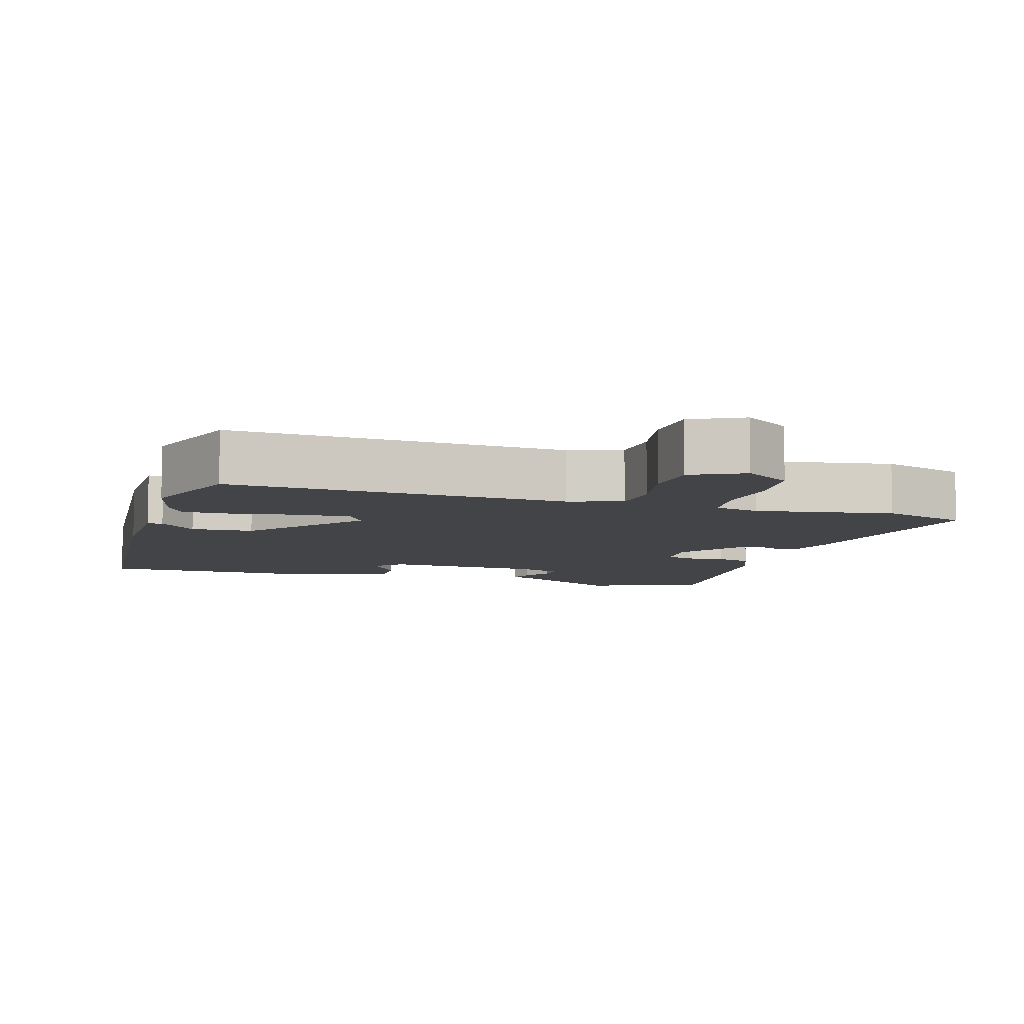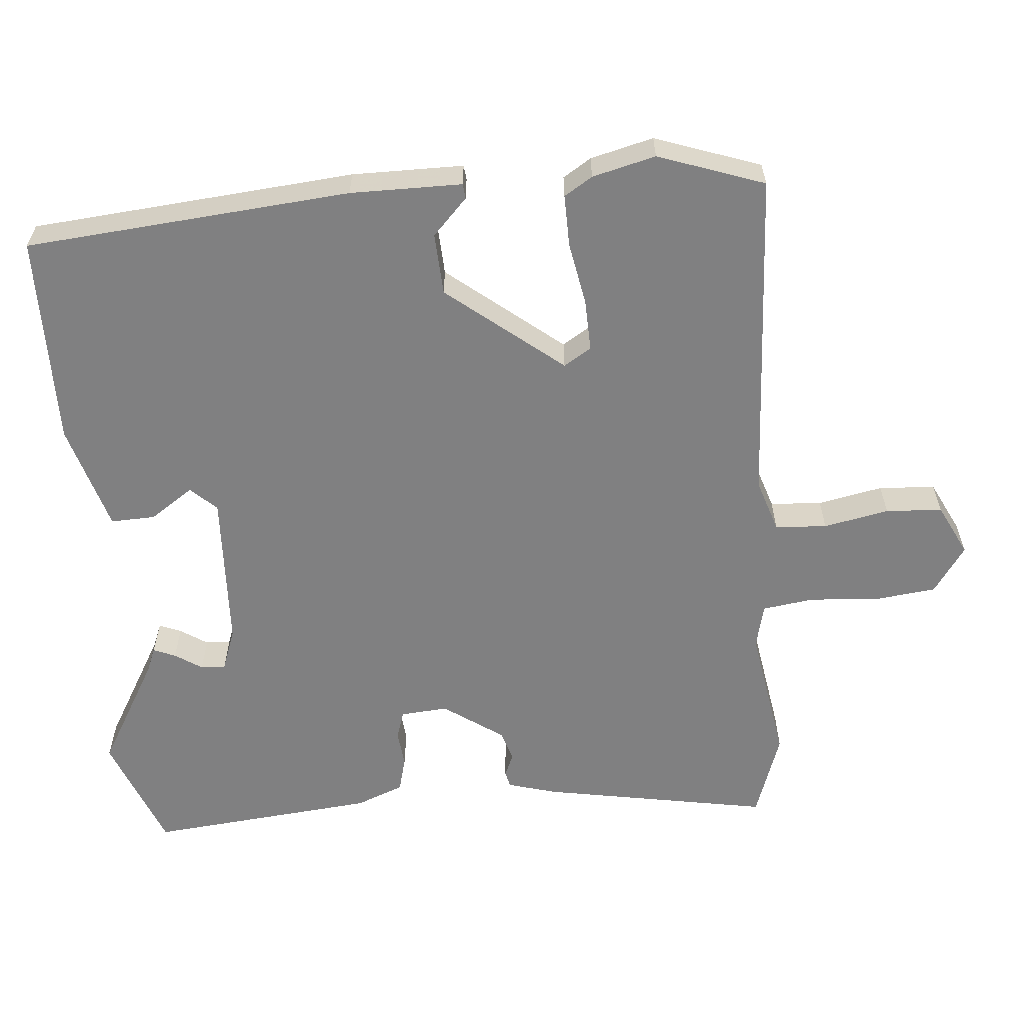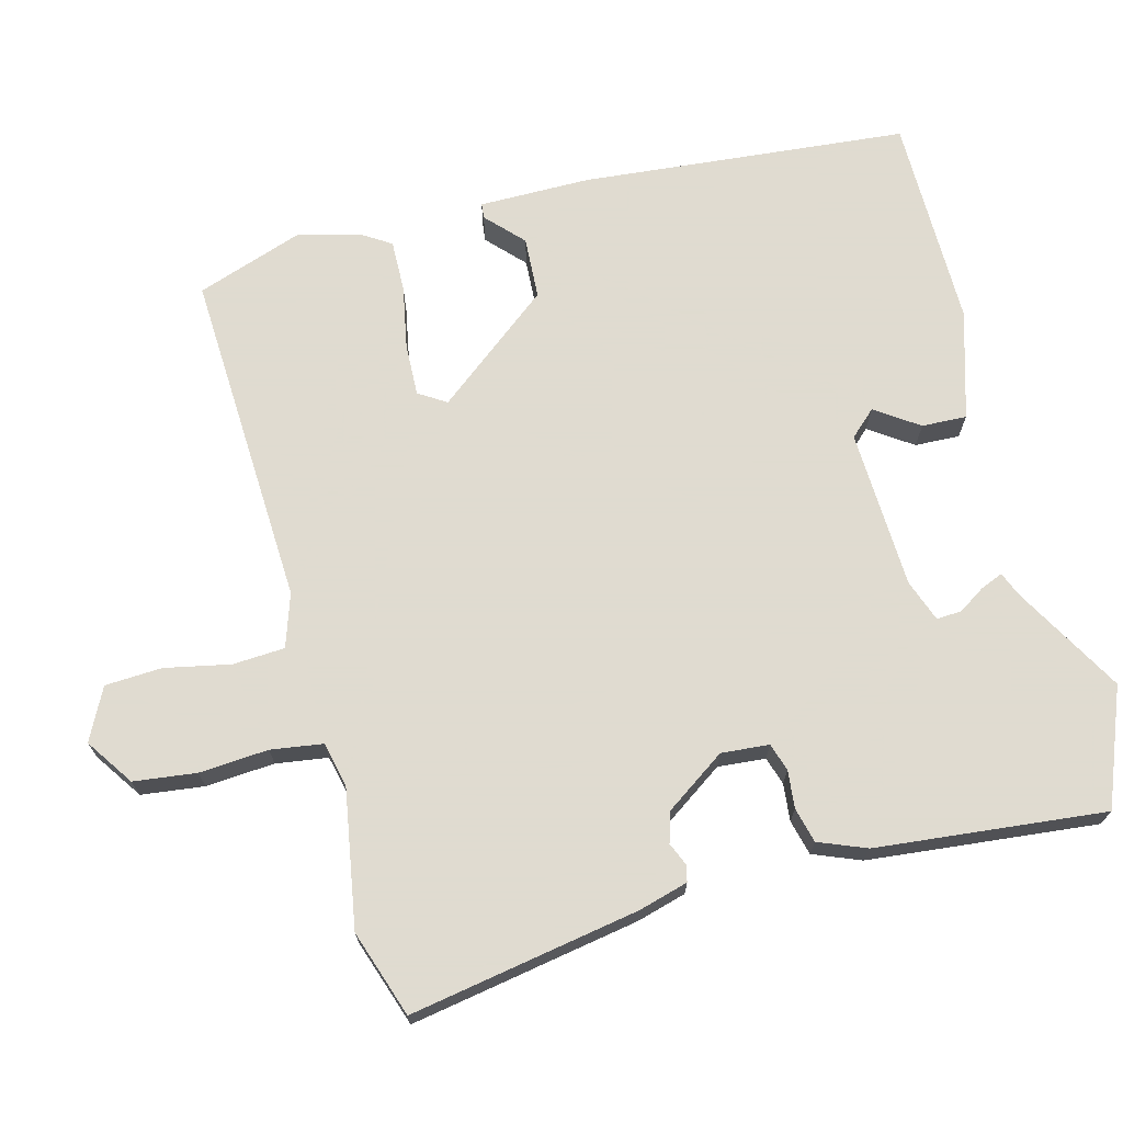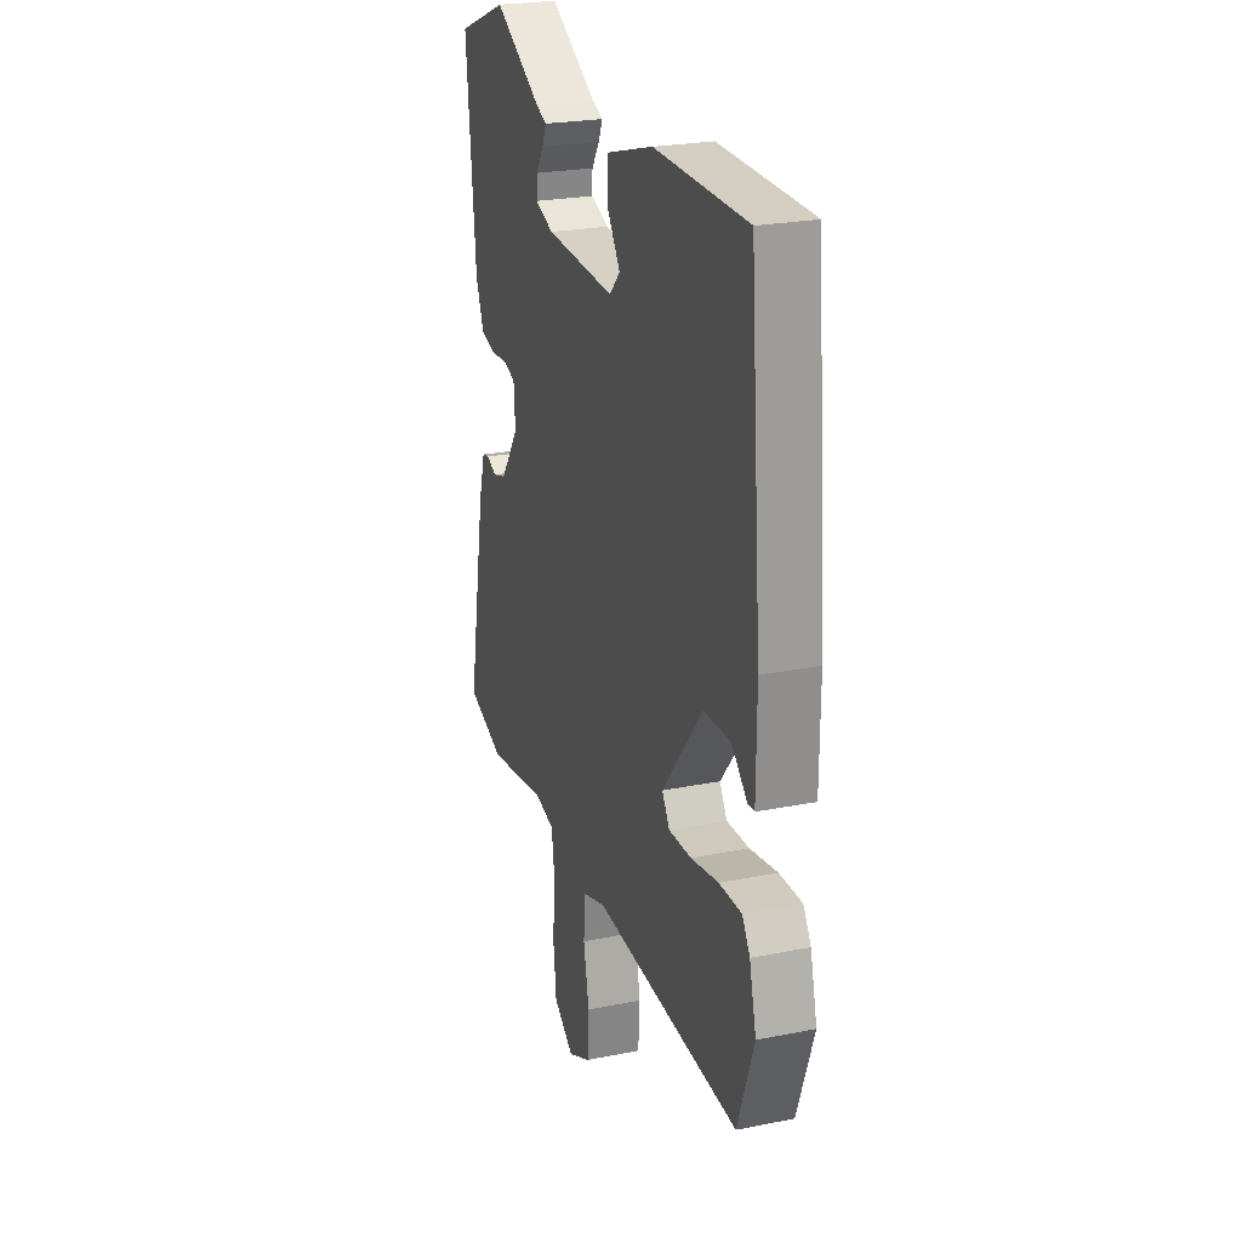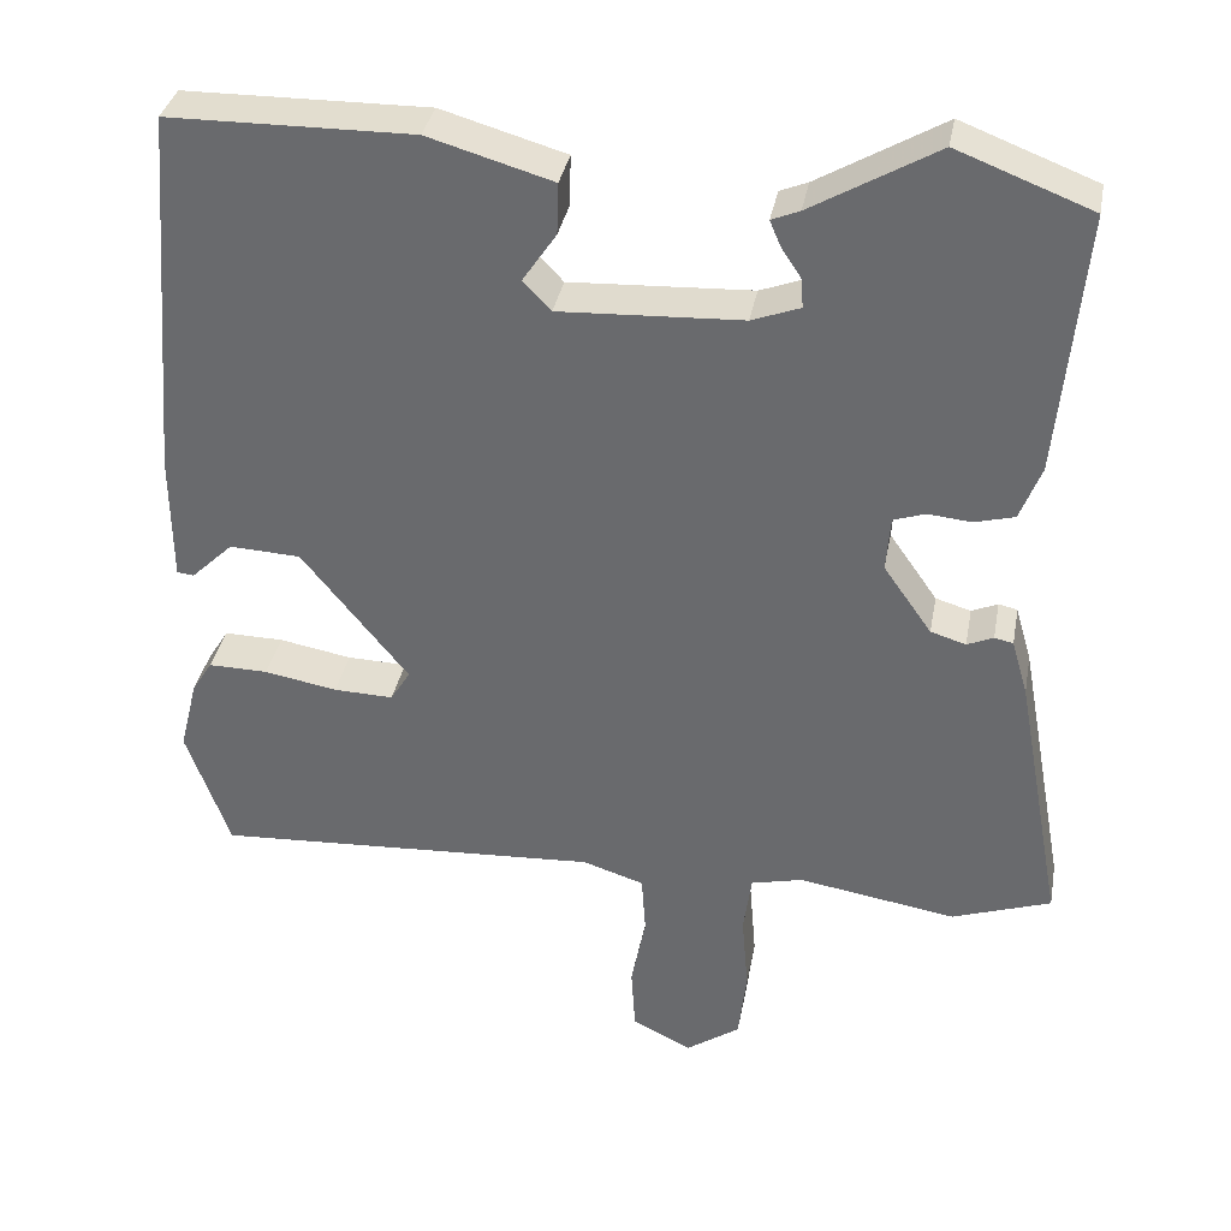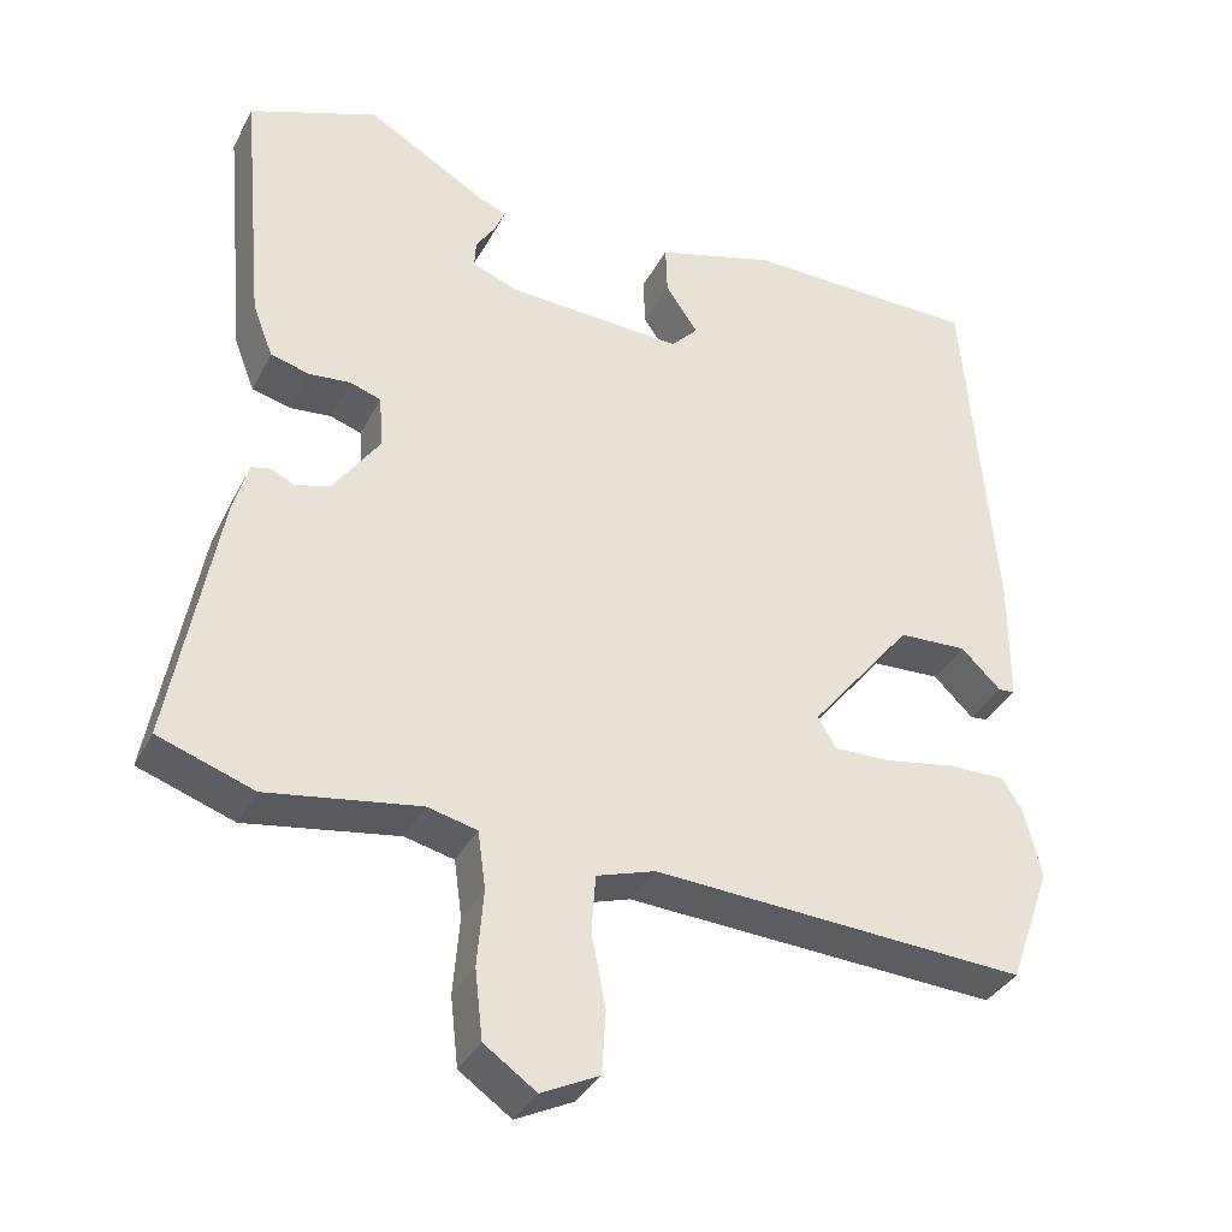
<metadata>
{"format":"obj","ext":"obj","renderer":"f3d","projection":"perspective","resolution":1024,"background":"white","views":[{"elev":-7.7,"azim":163.4,"up":"+Y"},{"elev":-60.1,"azim":95.1,"up":"+Y"},{"elev":70.2,"azim":-104.2,"up":"+Y"},{"elev":24.1,"azim":71.6,"up":"+Z"},{"elev":35.3,"azim":-169.5,"up":"+Z"},{"elev":-35.6,"azim":-24.6,"up":"+Z"}]}
</metadata>
<code>
v -0.457 0.07 -0.515
v -0.578 0.07 -0.473
v -0.519 0.07 -0.151
v -0.499 0.07 -0.082
v -0.476 0.07 -0.077
v -0.444 0.07 -0.091
v -0.401 0.07 -0.078
v -0.342 0.07 0.006
v -0.347 0.07 0.073
v -0.386 0.07 0.086
v -0.439 0.07 0.081
v -0.488 0.07 0.094
v -0.514 0.07 0.161
v -0.544 0.07 0.483
v -0.38 0.07 0.546
v -0.227 0.07 0.457
v -0.193 0.07 0.443
v -0.206 0.07 0.412
v -0.231 0.07 0.374
v -0.233 0.07 0.339
v -0.174 0.07 0.317
v 0.049 0.07 0.306
v 0.083 0.07 0.342
v 0.042 0.07 0.403
v 0.04 0.07 0.466
v 0.192 0.07 0.51
v 0.49 0.07 0.506
v 0.528 0.07 0.048
v 0.527 0.07 -0.109
v 0.506 0.07 -0.111
v 0.455 0.07 -0.062
v 0.368 0.07 -0.066
v 0.238 0.07 -0.227
v 0.262 0.07 -0.266
v 0.335 0.07 -0.264
v 0.424 0.07 -0.248
v 0.497 0.07 -0.247
v 0.522 0.07 -0.287
v 0.544 0.07 -0.376
v 0.491 0.07 -0.525
v 0.017 0.07 -0.498
v -0.058 0.07 -0.522
v -0.063 0.07 -0.595
v -0.045 0.07 -0.687
v -0.05 0.07 -0.767
v -0.123 0.07 -0.803
v -0.189 0.07 -0.757
v -0.199 0.07 -0.669
v -0.191 0.07 -0.572
v -0.201 0.07 -0.499
v -0.264 0.07 -0.484
v -0.457 0 -0.515
v -0.578 0 -0.473
v -0.519 0 -0.151
v -0.499 0 -0.082
v -0.476 0 -0.077
v -0.444 0 -0.091
v -0.401 0 -0.078
v -0.342 0 0.006
v -0.347 0 0.073
v -0.386 0 0.086
v -0.439 0 0.081
v -0.488 0 0.094
v -0.514 0 0.161
v -0.544 0 0.483
v -0.38 0 0.546
v -0.227 0 0.457
v -0.193 0 0.443
v -0.206 0 0.412
v -0.231 0 0.374
v -0.233 0 0.339
v -0.174 0 0.317
v 0.049 0 0.306
v 0.083 0 0.342
v 0.042 0 0.403
v 0.04 0 0.466
v 0.192 0 0.51
v 0.49 0 0.506
v 0.528 0 0.048
v 0.527 0 -0.109
v 0.506 0 -0.111
v 0.455 0 -0.062
v 0.368 0 -0.066
v 0.238 0 -0.227
v 0.262 0 -0.266
v 0.335 0 -0.264
v 0.424 0 -0.248
v 0.497 0 -0.247
v 0.522 0 -0.287
v 0.544 0 -0.376
v 0.491 0 -0.525
v 0.017 0 -0.498
v -0.058 0 -0.522
v -0.063 0 -0.595
v -0.045 0 -0.687
v -0.05 0 -0.767
v -0.123 0 -0.803
v -0.189 0 -0.757
v -0.199 0 -0.669
v -0.191 0 -0.572
v -0.201 0 -0.499
v -0.264 0 -0.484
f 47 48 49
f 46 47 49
f 45 46 49
f 44 45 49
f 43 44 49
f 42 43 49 50
f 41 42 50 51
f 39 40 41
f 38 39 41
f 37 38 41
f 36 37 41
f 35 36 41
f 34 35 41 51
f 29 30 31
f 28 29 31
f 27 28 31
f 26 27 31
f 25 26 31
f 24 25 31
f 23 24 31
f 22 23 31 32
f 21 22 32 33
f 16 17 18 19
f 16 19 20
f 15 16 20
f 14 15 20
f 13 14 20
f 12 13 20
f 11 12 20
f 10 11 20
f 9 10 20 21
f 4 5 6
f 3 4 6
f 2 3 6
f 1 2 6
f 51 1 6
f 51 6 7
f 33 34 51
f 21 33 51
f 9 21 51
f 8 9 51
f 7 8 51
f 100 99 98
f 100 98 97
f 100 97 96
f 100 96 95
f 100 95 94
f 101 100 94 93
f 102 101 93 92
f 92 91 90
f 92 90 89
f 92 89 88
f 92 88 87
f 92 87 86
f 102 92 86 85
f 82 81 80
f 82 80 79
f 82 79 78
f 82 78 77
f 82 77 76
f 82 76 75
f 82 75 74
f 83 82 74 73
f 84 83 73 72
f 70 69 68 67
f 71 70 67
f 71 67 66
f 71 66 65
f 71 65 64
f 71 64 63
f 71 63 62
f 71 62 61
f 72 71 61 60
f 57 56 55
f 57 55 54
f 57 54 53
f 57 53 52
f 57 52 102
f 58 57 102
f 102 85 84
f 102 84 72
f 102 72 60
f 102 60 59
f 102 59 58
f 1 52 53 2
f 2 53 54 3
f 3 54 55 4
f 4 55 56 5
f 5 56 57 6
f 6 57 58 7
f 7 58 59 8
f 8 59 60 9
f 9 60 61 10
f 10 61 62 11
f 11 62 63 12
f 12 63 64 13
f 13 64 65 14
f 14 65 66 15
f 15 66 67 16
f 16 67 68 17
f 17 68 69 18
f 18 69 70 19
f 19 70 71 20
f 20 71 72 21
f 21 72 73 22
f 22 73 74 23
f 23 74 75 24
f 24 75 76 25
f 25 76 77 26
f 26 77 78 27
f 27 78 79 28
f 28 79 80 29
f 29 80 81 30
f 30 81 82 31
f 31 82 83 32
f 32 83 84 33
f 33 84 85 34
f 34 85 86 35
f 35 86 87 36
f 36 87 88 37
f 37 88 89 38
f 38 89 90 39
f 39 90 91 40
f 40 91 92 41
f 41 92 93 42
f 42 93 94 43
f 43 94 95 44
f 44 95 96 45
f 45 96 97 46
f 46 97 98 47
f 47 98 99 48
f 48 99 100 49
f 49 100 101 50
f 50 101 102 51
f 51 102 52 1

</code>
